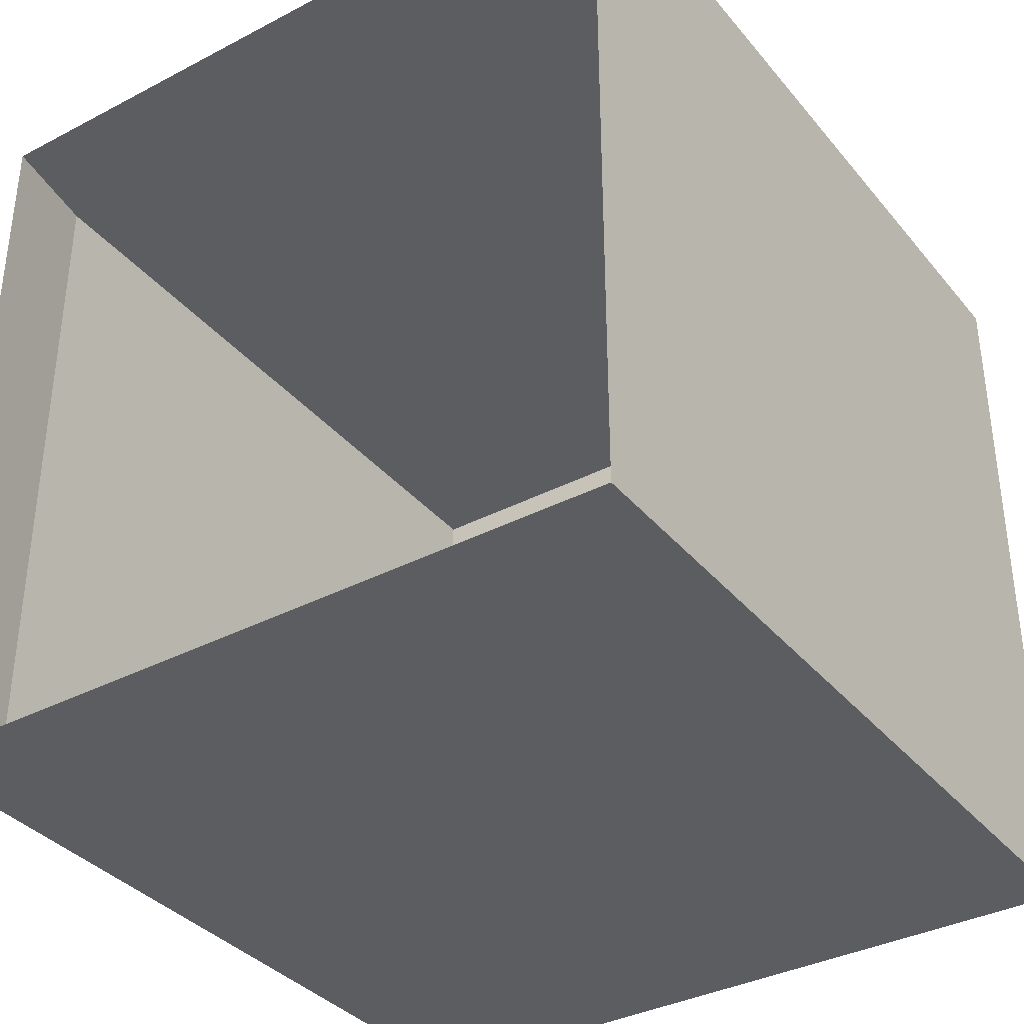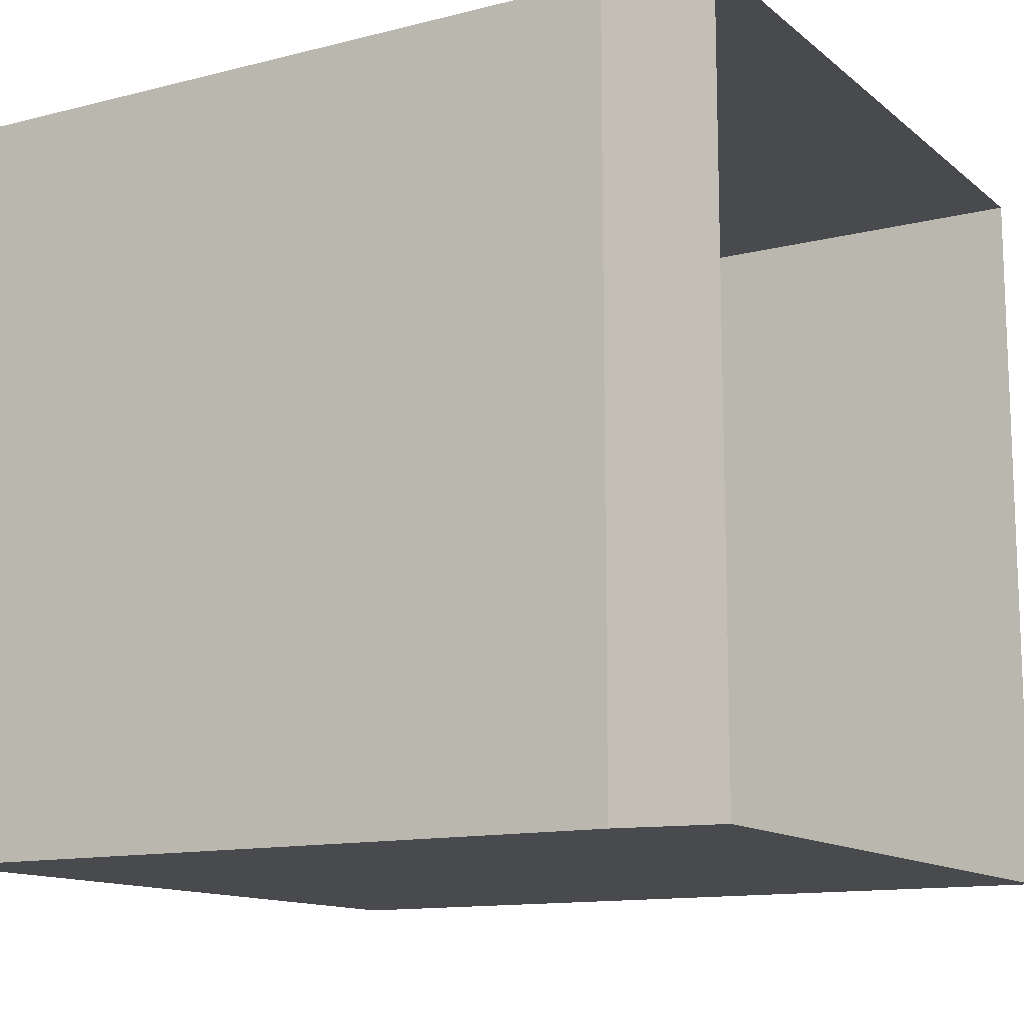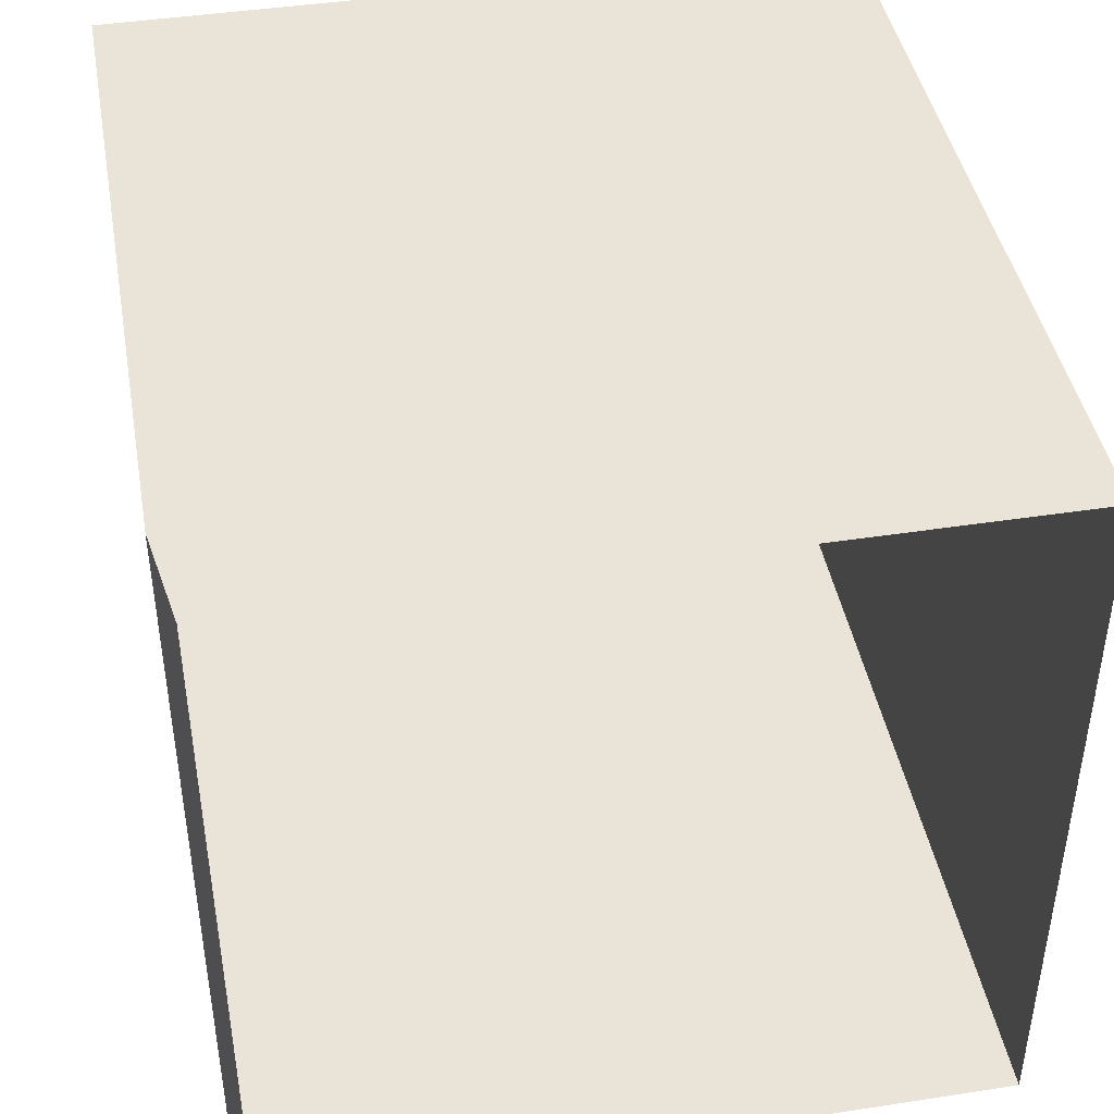
<metadata>
{"format":"obj","ext":"obj","renderer":"f3d","projection":"perspective","resolution":1024,"background":"white","views":[{"elev":-36.1,"azim":124.3,"up":"+Z"},{"elev":-12.8,"azim":30.3,"up":"+Z"},{"elev":43.2,"azim":79.7,"up":"+Z"}]}
</metadata>
<code>
o level.000_Cube.168
v -20.22 -3.818 3.09
v -20.22 -3.818 -9.068
v -20.22 8.083 3.09
v -20.22 8.083 -9.068
v -33.64 -4.075 3.09
v -33.64 -4.075 -9.068
v -33.64 8.083 3.09
v -33.64 8.083 -9.068
v -26.93 -4.075 -9.068
v -26.93 -4.075 3.09
v -26.93 8.083 3.09
v -26.93 8.083 -9.068
v -20.22 -3.818 -2.989
v -20.22 8.083 -2.989
v -33.64 -4.075 -2.989
v -33.64 8.083 -2.989
v -26.93 8.083 -2.989
v -26.93 -4.075 -2.989
v -20.22 2.004 3.09
v -20.22 2.004 -9.068
v -33.64 2.004 3.09
v -33.64 2.004 -9.068
v -26.93 2.004 -9.068
v -26.93 2.004 3.09
v -33.64 2.004 -2.989
v -20.22 -3.818 -6.028
v -20.22 5.043 3.09
v -20.22 5.043 -9.068
v -20.22 8.083 -6.028
v -33.64 -4.075 -6.028
v -33.64 5.043 3.09
v -33.64 5.043 -9.068
v -33.64 8.083 -6.028
v -30.28 -4.075 -9.068
v -23.57 -4.075 3.09
v -30.28 8.083 3.09
v -23.57 8.083 -9.068
v -23.57 -4.075 -9.068
v -30.28 -4.075 3.09
v -23.57 8.083 3.09
v -30.28 8.083 -9.068
v -26.93 -1.036 -9.068
v -26.93 5.043 3.09
v -26.93 8.083 -6.028
v -26.93 -4.075 0.0508
v -20.22 -3.818 0.0508
v -20.22 8.083 0.0508
v -33.64 -4.075 0.0508
v -33.64 8.083 0.0508
v -26.93 8.083 0.0508
v -26.93 -4.075 -6.028
v -23.57 -4.075 -2.989
v -23.57 8.083 -2.989
v -30.28 8.083 -2.989
v -33.64 5.043 -2.989
v -30.28 -4.075 -2.989
v -20.22 -0.7783 3.09
v -20.22 -1.036 -9.068
v -33.64 -1.036 3.09
v -33.64 -1.036 -9.068
v -26.93 5.043 -9.068
v -26.93 -1.036 3.09
v -33.64 -1.036 -2.989
v -33.64 2.004 0.0508
v -23.57 2.004 3.09
v -23.57 2.004 -9.068
v -30.28 2.004 -9.068
v -30.28 2.004 3.09
v -33.64 2.004 -6.028
v -33.64 -1.036 -6.028
v -30.28 5.043 3.09
v -30.28 -1.036 -9.068
v -23.57 -1.036 -9.068
v -23.57 5.043 3.09
v -33.64 -1.036 0.0508
v -30.28 -4.075 0.0508
v -33.64 5.043 0.0508
v -30.28 8.083 -6.028
v -23.57 8.083 -6.028
v -23.57 -4.075 0.0508
v -23.57 -4.075 -6.028
v -23.57 8.083 0.0508
v -23.57 -1.036 3.09
v -23.57 5.043 -9.068
v -30.28 5.043 -9.068
v -30.28 -1.036 3.09
v -30.28 8.083 0.0508
v -33.64 5.043 -6.028
v -30.28 -4.075 -6.028
v -20.22 -3.818 -7.548
v -20.22 6.563 3.09
v -20.22 6.563 -9.068
v -20.22 8.083 -7.548
v -33.64 -4.075 -7.548
v -33.64 6.563 3.09
v -33.64 6.563 -9.068
v -33.64 8.083 -7.548
v -31.96 -4.075 -9.068
v -21.89 -4.075 3.09
v -31.96 8.083 3.09
v -21.89 8.083 -9.068
v -25.25 -4.075 -9.068
v -28.6 -4.075 3.09
v -25.25 8.083 3.09
v -28.6 8.083 -9.068
v -26.93 -2.556 -9.068
v -26.93 6.563 3.09
v -26.93 8.083 -7.548
v -26.93 -4.075 1.571
v -20.22 -3.818 -1.469
v -20.22 8.083 -1.469
v -33.64 -4.075 -1.469
v -33.64 8.083 -1.469
v -26.93 8.083 -1.469
v -26.93 -4.075 -4.509
v -25.25 -4.075 -2.989
v -25.25 8.083 -2.989
v -31.96 8.083 -2.989
v -33.64 6.563 -2.989
v -31.96 -4.075 -2.989
v -20.22 0.484 3.09
v -20.22 0.484 -9.068
v -33.64 0.484 3.09
v -33.64 0.484 -9.068
v -26.93 3.524 -9.068
v -26.93 0.484 3.09
v -33.64 0.484 -2.989
v -33.64 2.004 1.571
v -25.25 2.004 3.09
v -25.25 2.004 -9.068
v -31.96 2.004 -9.068
v -31.96 2.004 3.09
v -33.64 2.004 -4.509
v -20.22 -3.818 -4.509
v -20.22 3.524 3.09
v -20.22 3.524 -9.068
v -20.22 8.083 -4.509
v -33.64 -4.075 -4.509
v -33.64 3.524 3.09
v -33.64 3.524 -9.068
v -33.64 8.083 -4.509
v -28.6 -4.075 -9.068
v -25.25 -4.075 3.09
v -28.6 8.083 3.09
v -25.25 8.083 -9.068
v -21.89 -4.075 -9.068
v -31.96 -4.075 3.09
v -21.89 8.083 3.09
v -31.96 8.083 -9.068
v -26.93 0.484 -9.068
v -26.93 3.524 3.09
v -26.93 8.083 -4.509
v -26.93 -4.075 -1.469
v -20.22 -3.818 1.571
v -20.22 8.083 1.571
v -33.64 -4.075 1.571
v -33.64 8.083 1.571
v -26.93 8.083 1.571
v -26.93 -4.075 -7.548
v -21.89 -4.075 -2.989
v -21.89 8.083 -2.989
v -28.6 8.083 -2.989
v -33.64 3.524 -2.989
v -28.6 -4.075 -2.989
v -20.22 -2.298 3.09
v -20.22 -2.298 -9.068
v -33.64 -2.556 3.09
v -33.64 -2.556 -9.068
v -26.93 6.563 -9.068
v -26.93 -2.556 3.09
v -33.64 -2.556 -2.989
v -33.64 2.004 -1.469
v -21.89 2.004 3.09
v -21.89 2.004 -9.068
v -28.6 2.004 -9.068
v -28.6 2.004 3.09
v -33.64 2.004 -7.548
v -33.64 0.484 -6.028
v -33.64 -2.556 -6.028
v -33.64 -1.036 -4.509
v -33.64 -1.036 -7.548
v -31.96 5.043 3.09
v -28.6 5.043 3.09
v -30.28 6.563 3.09
v -30.28 3.524 3.09
v -31.96 -1.036 -9.068
v -28.6 -1.036 -9.068
v -30.28 -2.556 -9.068
v -30.28 0.484 -9.068
v -25.25 -1.036 -9.068
v -21.89 -1.036 -9.068
v -23.57 -2.556 -9.068
v -23.57 0.484 -9.068
v -25.25 5.043 3.09
v -21.89 5.043 3.09
v -23.57 6.563 3.09
v -23.57 3.524 3.09
v -33.64 0.484 0.0508
v -33.64 -2.556 0.0508
v -33.64 -1.036 1.571
v -33.64 -1.036 -1.469
v -31.96 -4.075 0.0508
v -28.6 -4.075 0.0508
v -30.28 -4.075 1.571
v -30.28 -4.075 -1.469
v -33.64 6.563 0.0508
v -33.64 3.524 0.0508
v -33.64 5.043 1.571
v -33.64 5.043 -1.469
v -31.96 8.083 -6.028
v -28.6 8.083 -6.028
v -30.28 8.083 -7.548
v -30.28 8.083 -4.509
v -25.25 8.083 -6.028
v -21.89 8.083 -6.028
v -23.57 8.083 -7.548
v -23.57 8.083 -4.509
v -25.25 -4.075 0.0508
v -21.89 -4.075 0.0508
v -23.57 -4.075 1.571
v -23.57 -4.075 -1.469
v -25.25 -4.075 -6.028
v -21.89 -4.075 -6.028
v -23.57 -4.075 -4.509
v -23.57 -4.075 -7.548
v -25.25 8.083 0.0508
v -21.89 8.083 0.0508
v -23.57 8.083 -1.469
v -23.57 8.083 1.571
v -25.25 -1.036 3.09
v -21.89 -1.036 3.09
v -23.57 0.484 3.09
v -23.57 -2.556 3.09
v -25.25 5.043 -9.068
v -21.89 5.043 -9.068
v -23.57 3.524 -9.068
v -23.57 6.563 -9.068
v -31.96 5.043 -9.068
v -28.6 5.043 -9.068
v -30.28 3.524 -9.068
v -30.28 6.563 -9.068
v -31.96 -1.036 3.09
v -28.6 -1.036 3.09
v -30.28 0.484 3.09
v -30.28 -2.556 3.09
v -31.96 8.083 0.0508
v -28.6 8.083 0.0508
v -30.28 8.083 -1.469
v -30.28 8.083 1.571
v -33.64 6.563 -6.028
v -33.64 3.524 -6.028
v -33.64 5.043 -4.509
v -33.64 5.043 -7.548
v -31.96 -4.075 -6.028
v -28.6 -4.075 -6.028
v -30.28 -4.075 -4.509
v -30.28 -4.075 -7.548
v -31.96 -4.075 -7.548
v -33.64 6.563 -7.548
v -31.96 8.083 1.571
v -31.96 -2.556 3.09
v -31.96 6.563 -9.068
v -25.25 6.563 -9.068
v -25.25 -2.556 3.09
v -25.25 8.083 1.571
v -25.25 -4.075 -7.548
v -25.25 -4.075 -1.469
v -25.25 8.083 -4.509
v -31.96 8.083 -4.509
v -33.64 6.563 -1.469
v -31.96 -4.075 -1.469
v -33.64 0.484 -1.469
v -25.25 3.524 3.09
v -25.25 0.484 -9.068
v -31.96 0.484 -9.068
v -31.96 3.524 3.09
v -33.64 0.484 -7.548
v -33.64 0.484 -4.509
v -33.64 -2.556 -4.509
v -33.64 -2.556 -7.548
v -31.96 6.563 3.09
v -28.6 6.563 3.09
v -28.6 3.524 3.09
v -31.96 -2.556 -9.068
v -28.6 -2.556 -9.068
v -28.6 0.484 -9.068
v -25.25 -2.556 -9.068
v -21.89 -2.556 -9.068
v -21.89 0.484 -9.068
v -25.25 6.563 3.09
v -21.89 6.563 3.09
v -21.89 3.524 3.09
v -33.64 0.484 1.571
v -33.64 -2.556 1.571
v -33.64 -2.556 -1.469
v -31.96 -4.075 1.571
v -28.6 -4.075 1.571
v -28.6 -4.075 -1.469
v -33.64 6.563 1.571
v -33.64 3.524 1.571
v -33.64 3.524 -1.469
v -31.96 8.083 -7.548
v -28.6 8.083 -7.548
v -28.6 8.083 -4.509
v -25.25 8.083 -7.548
v -21.89 8.083 -7.548
v -21.89 8.083 -4.509
v -25.25 -4.075 1.571
v -21.89 -4.075 1.571
v -21.89 -4.075 -1.469
v -25.25 -4.075 -4.509
v -21.89 -4.075 -4.509
v -21.89 -4.075 -7.548
v -25.25 8.083 -1.469
v -21.89 8.083 -1.469
v -21.89 8.083 1.571
v -25.25 0.484 3.09
v -21.89 0.484 3.09
v -21.89 -2.556 3.09
v -25.25 3.524 -9.068
v -21.89 3.524 -9.068
v -21.89 6.563 -9.068
v -31.96 3.524 -9.068
v -28.6 3.524 -9.068
v -28.6 6.563 -9.068
v -31.96 0.484 3.09
v -28.6 0.484 3.09
v -28.6 -2.556 3.09
v -31.96 8.083 -1.469
v -28.6 8.083 -1.469
v -28.6 8.083 1.571
v -33.64 6.563 -4.509
v -33.64 3.524 -4.509
v -33.64 3.524 -7.548
v -31.96 -4.075 -4.509
v -28.6 -4.075 -4.509
v -28.6 -4.075 -7.548
f 34 258 257
f 88 259 250
f 87 260 246
f 86 261 242
f 41 262 241
f 84 263 234
f 35 264 233
f 82 265 226
f 81 266 222
f 52 267 221
f 53 268 217
f 78 269 210
f 55 270 209
f 56 271 205
f 63 272 201
f 74 273 194
f 66 274 193
f 72 275 186
f 68 276 185
f 60 277 181
f 70 278 180
f 30 279 138
f 6 280 94
f 71 281 184
f 43 282 107
f 43 283 183
f 34 284 98
f 9 285 142
f 42 286 187
f 73 287 192
f 58 288 166
f 20 289 122
f 74 290 196
f 3 291 148
f 19 292 135
f 75 293 200
f 48 294 156
f 15 295 112
f 39 296 147
f 45 297 109
f 18 298 153
f 77 299 208
f 64 300 128
f 25 301 172
f 78 302 212
f 12 303 105
f 17 304 152
f 37 305 145
f 4 306 101
f 14 307 137
f 80 308 220
f 46 309 154
f 13 310 110
f 81 311 224
f 26 312 134
f 26 313 223
f 82 314 228
f 14 315 161
f 3 316 155
f 65 317 129
f 19 318 173
f 1 319 165
f 84 320 236
f 28 321 136
f 28 322 235
f 67 323 131
f 23 324 175
f 12 325 169
f 86 326 244
f 62 327 126
f 10 328 170
f 87 329 248
f 50 330 114
f 50 331 247
f 88 332 252
f 69 333 133
f 22 334 177
f 89 335 256
f 51 336 115
f 9 337 159
f 34 98 258
f 88 253 259
f 87 249 260
f 86 245 261
f 41 149 262
f 84 237 263
f 35 143 264
f 82 229 265
f 81 225 266
f 52 116 267
f 53 117 268
f 78 213 269
f 55 119 270
f 56 120 271
f 63 127 272
f 74 197 273
f 66 130 274
f 72 189 275
f 68 132 276
f 60 124 277
f 70 178 278
f 30 179 279
f 6 168 280
f 71 182 281
f 43 183 282
f 43 151 283
f 34 188 284
f 9 106 285
f 42 150 286
f 73 190 287
f 58 191 288
f 20 174 289
f 74 194 290
f 3 91 291
f 19 173 292
f 75 198 293
f 48 199 294
f 15 171 295
f 39 204 296
f 45 203 297
f 18 164 298
f 77 206 299
f 64 207 300
f 25 163 301
f 78 210 302
f 12 108 303
f 17 162 304
f 37 216 305
f 4 93 306
f 14 161 307
f 80 218 308
f 46 219 309
f 13 160 310
f 81 222 311
f 26 223 312
f 26 90 313
f 82 226 314
f 14 111 315
f 3 148 316
f 65 232 317
f 19 121 318
f 1 99 319
f 84 234 320
f 28 235 321
f 28 92 322
f 67 240 323
f 23 125 324
f 12 105 325
f 86 242 326
f 62 243 327
f 10 103 328
f 87 246 329
f 50 247 330
f 50 158 331
f 88 250 332
f 69 251 333
f 22 140 334
f 89 254 335
f 51 255 336
f 9 142 337
f 337 257 89
f 337 142 257
f 142 34 257
f 336 256 56
f 336 255 256
f 255 89 256
f 335 138 15
f 335 254 138
f 254 30 138
f 334 253 88
f 334 140 253
f 140 32 253
f 333 252 55
f 333 251 252
f 251 88 252
f 332 141 16
f 332 250 141
f 250 33 141
f 331 144 36
f 331 158 144
f 158 11 144
f 330 248 54
f 330 247 248
f 247 87 248
f 329 113 16
f 329 246 113
f 246 49 113
f 328 245 86
f 328 103 245
f 103 39 245
f 327 244 68
f 327 243 244
f 243 86 244
f 326 123 21
f 326 242 123
f 242 59 123
f 325 241 85
f 325 105 241
f 105 41 241
f 324 239 85
f 324 125 239
f 125 61 239
f 323 238 32
f 323 240 238
f 240 85 238
f 322 101 37
f 322 92 101
f 92 4 101
f 321 236 66
f 321 235 236
f 235 84 236
f 320 125 23
f 320 234 125
f 234 61 125
f 319 233 83
f 319 99 233
f 99 35 233
f 318 231 83
f 318 121 231
f 121 57 231
f 317 230 62
f 317 232 230
f 232 83 230
f 316 229 82
f 316 148 229
f 148 40 229
f 315 227 82
f 315 111 227
f 111 47 227
f 314 114 17
f 314 226 114
f 226 50 114
f 313 146 38
f 313 90 146
f 90 2 146
f 312 224 52
f 312 223 224
f 223 81 224
f 311 115 18
f 311 222 115
f 222 51 115
f 310 221 80
f 310 160 221
f 160 52 221
f 309 220 35
f 309 219 220
f 219 80 220
f 308 109 10
f 308 218 109
f 218 45 109
f 307 217 79
f 307 161 217
f 161 53 217
f 306 215 79
f 306 93 215
f 93 29 215
f 305 214 44
f 305 216 214
f 216 79 214
f 304 213 78
f 304 162 213
f 162 54 213
f 303 211 78
f 303 108 211
f 108 44 211
f 302 97 8
f 302 210 97
f 210 33 97
f 301 209 77
f 301 163 209
f 163 55 209
f 300 208 31
f 300 207 208
f 207 77 208
f 299 157 7
f 299 206 157
f 206 49 157
f 298 205 76
f 298 164 205
f 164 56 205
f 297 204 39
f 297 203 204
f 203 76 204
f 296 202 48
f 296 204 202
f 204 76 202
f 295 201 75
f 295 171 201
f 171 63 201
f 294 200 59
f 294 199 200
f 199 75 200
f 293 128 21
f 293 198 128
f 198 64 128
f 292 197 74
f 292 173 197
f 173 65 197
f 291 195 74
f 291 91 195
f 91 27 195
f 290 107 11
f 290 194 107
f 194 43 107
f 289 193 73
f 289 174 193
f 174 66 193
f 288 192 38
f 288 191 192
f 191 73 192
f 287 106 9
f 287 190 106
f 190 42 106
f 286 175 67
f 286 150 175
f 150 23 175
f 285 187 72
f 285 106 187
f 106 42 187
f 284 186 60
f 284 188 186
f 188 72 186
f 283 176 68
f 283 151 176
f 151 24 176
f 282 184 36
f 282 183 184
f 183 71 184
f 281 95 7
f 281 182 95
f 182 31 95
f 280 181 70
f 280 168 181
f 168 60 181
f 279 180 63
f 279 179 180
f 179 70 180
f 278 133 25
f 278 178 133
f 178 69 133
f 277 177 69
f 277 124 177
f 124 22 177
f 276 139 31
f 276 132 139
f 132 21 139
f 275 131 22
f 275 189 131
f 189 67 131
f 274 150 42
f 274 130 150
f 130 23 150
f 273 129 24
f 273 197 129
f 197 65 129
f 272 172 64
f 272 127 172
f 127 25 172
f 271 112 48
f 271 120 112
f 120 15 112
f 270 113 49
f 270 119 113
f 119 16 113
f 269 118 16
f 269 213 118
f 213 54 118
f 268 152 44
f 268 117 152
f 117 17 152
f 267 153 45
f 267 116 153
f 116 18 153
f 266 102 9
f 266 225 102
f 225 38 102
f 265 104 11
f 265 229 104
f 229 40 104
f 264 170 62
f 264 143 170
f 143 10 170
f 263 145 12
f 263 237 145
f 237 37 145
f 262 96 32
f 262 149 96
f 149 8 96
f 261 147 5
f 261 245 147
f 245 39 147
f 260 100 7
f 260 249 100
f 249 36 100
f 259 96 8
f 259 253 96
f 253 32 96
f 258 94 30
f 258 98 94
f 98 6 94
f 159 255 51
f 159 337 255
f 337 89 255
f 115 164 18
f 115 336 164
f 336 56 164
f 256 120 56
f 256 335 120
f 335 15 120
f 177 251 69
f 177 334 251
f 334 88 251
f 133 163 25
f 133 333 163
f 333 55 163
f 252 119 55
f 252 332 119
f 332 16 119
f 247 249 87
f 247 331 249
f 331 36 249
f 114 162 17
f 114 330 162
f 330 54 162
f 248 118 54
f 248 329 118
f 329 16 118
f 170 243 62
f 170 328 243
f 328 86 243
f 126 176 24
f 126 327 176
f 327 68 176
f 244 132 68
f 244 326 132
f 326 21 132
f 169 239 61
f 169 325 239
f 325 85 239
f 175 240 67
f 175 324 240
f 324 85 240
f 131 140 22
f 131 323 140
f 323 32 140
f 235 237 84
f 235 322 237
f 322 37 237
f 136 174 20
f 136 321 174
f 321 66 174
f 236 130 66
f 236 320 130
f 320 23 130
f 165 231 57
f 165 319 231
f 319 83 231
f 173 232 65
f 173 318 232
f 318 83 232
f 129 126 24
f 129 317 126
f 317 62 126
f 155 227 47
f 155 316 227
f 316 82 227
f 161 228 53
f 161 315 228
f 315 82 228
f 228 117 53
f 228 314 117
f 314 17 117
f 223 225 81
f 223 313 225
f 313 38 225
f 134 160 13
f 134 312 160
f 312 52 160
f 224 116 52
f 224 311 116
f 311 18 116
f 110 219 46
f 110 310 219
f 310 80 219
f 154 99 1
f 154 309 99
f 309 35 99
f 220 143 35
f 220 308 143
f 308 10 143
f 137 215 29
f 137 307 215
f 307 79 215
f 101 216 37
f 101 306 216
f 306 79 216
f 145 108 12
f 145 305 108
f 305 44 108
f 152 211 44
f 152 304 211
f 304 78 211
f 105 212 41
f 105 303 212
f 303 78 212
f 212 149 41
f 212 302 149
f 302 8 149
f 172 207 64
f 172 301 207
f 301 77 207
f 128 139 21
f 128 300 139
f 300 31 139
f 208 95 31
f 208 299 95
f 299 7 95
f 153 203 45
f 153 298 203
f 298 76 203
f 109 103 10
f 109 297 103
f 297 39 103
f 147 156 5
f 147 296 156
f 296 48 156
f 112 199 48
f 112 295 199
f 295 75 199
f 156 167 5
f 156 294 167
f 294 59 167
f 200 123 59
f 200 293 123
f 293 21 123
f 135 195 27
f 135 292 195
f 292 74 195
f 148 196 40
f 148 291 196
f 291 74 196
f 196 104 40
f 196 290 104
f 290 11 104
f 122 191 58
f 122 289 191
f 289 73 191
f 166 146 2
f 166 288 146
f 288 38 146
f 192 102 38
f 192 287 102
f 287 9 102
f 187 189 72
f 187 286 189
f 286 67 189
f 142 188 34
f 142 285 188
f 285 72 188
f 98 168 6
f 98 284 168
f 284 60 168
f 183 185 71
f 183 283 185
f 283 68 185
f 107 144 11
f 107 282 144
f 282 36 144
f 184 100 36
f 184 281 100
f 281 7 100
f 94 179 30
f 94 280 179
f 280 70 179
f 138 171 15
f 138 279 171
f 279 63 171
f 180 127 63
f 180 278 127
f 278 25 127
f 181 178 70
f 181 277 178
f 277 69 178
f 185 182 71
f 185 276 182
f 276 31 182
f 186 124 60
f 186 275 124
f 275 22 124
f 193 190 73
f 193 274 190
f 274 42 190
f 194 151 43
f 194 273 151
f 273 24 151
f 201 198 75
f 201 272 198
f 272 64 198
f 205 202 76
f 205 271 202
f 271 48 202
f 209 206 77
f 209 270 206
f 270 49 206
f 210 141 33
f 210 269 141
f 269 16 141
f 217 214 79
f 217 268 214
f 268 44 214
f 221 218 80
f 221 267 218
f 267 45 218
f 222 159 51
f 222 266 159
f 266 9 159
f 226 158 50
f 226 265 158
f 265 11 158
f 233 230 83
f 233 264 230
f 264 62 230
f 234 169 61
f 234 263 169
f 263 12 169
f 241 238 85
f 241 262 238
f 262 32 238
f 242 167 59
f 242 261 167
f 261 5 167
f 246 157 49
f 246 260 157
f 260 7 157
f 250 97 33
f 250 259 97
f 259 8 97
f 257 254 89
f 257 258 254
f 258 30 254

</code>
